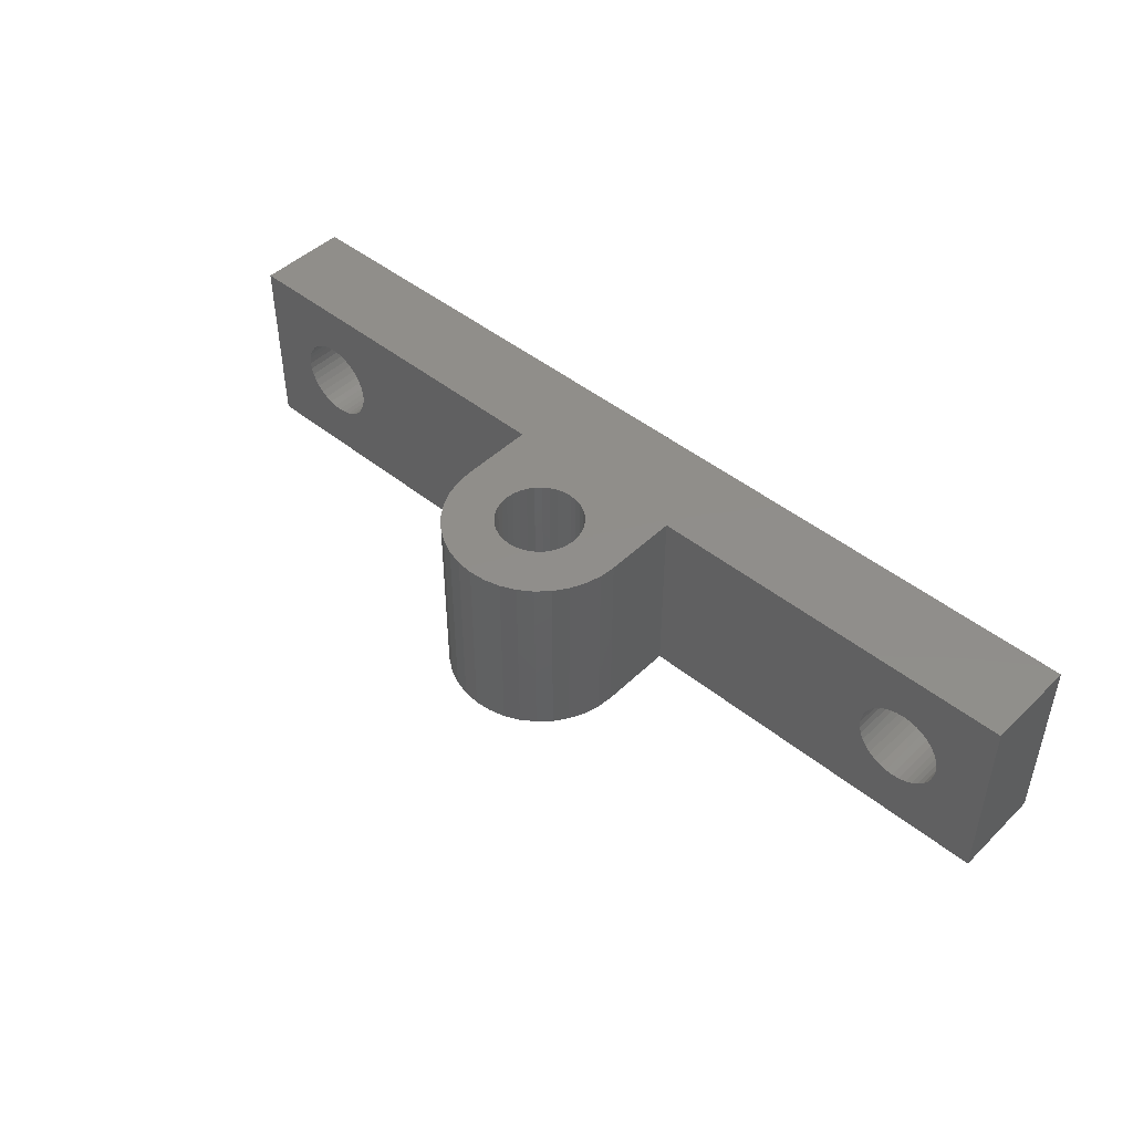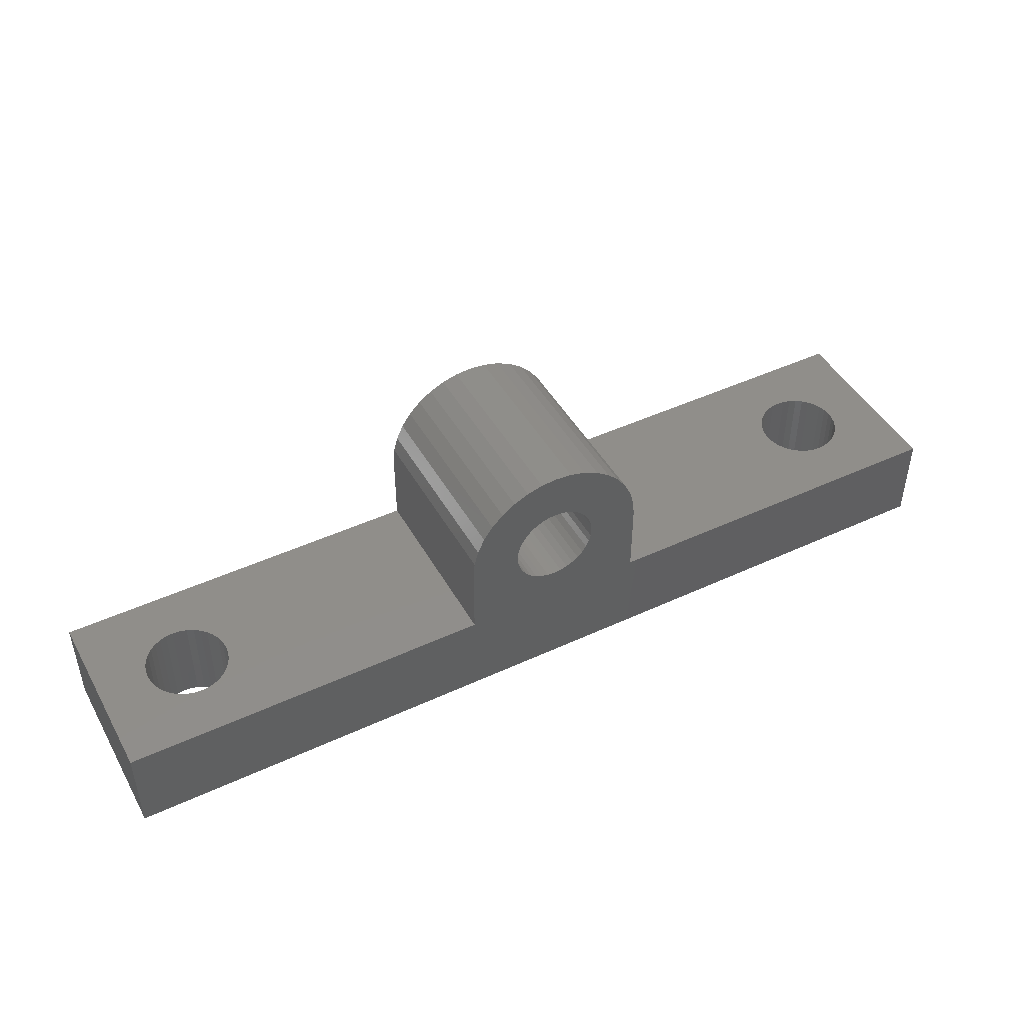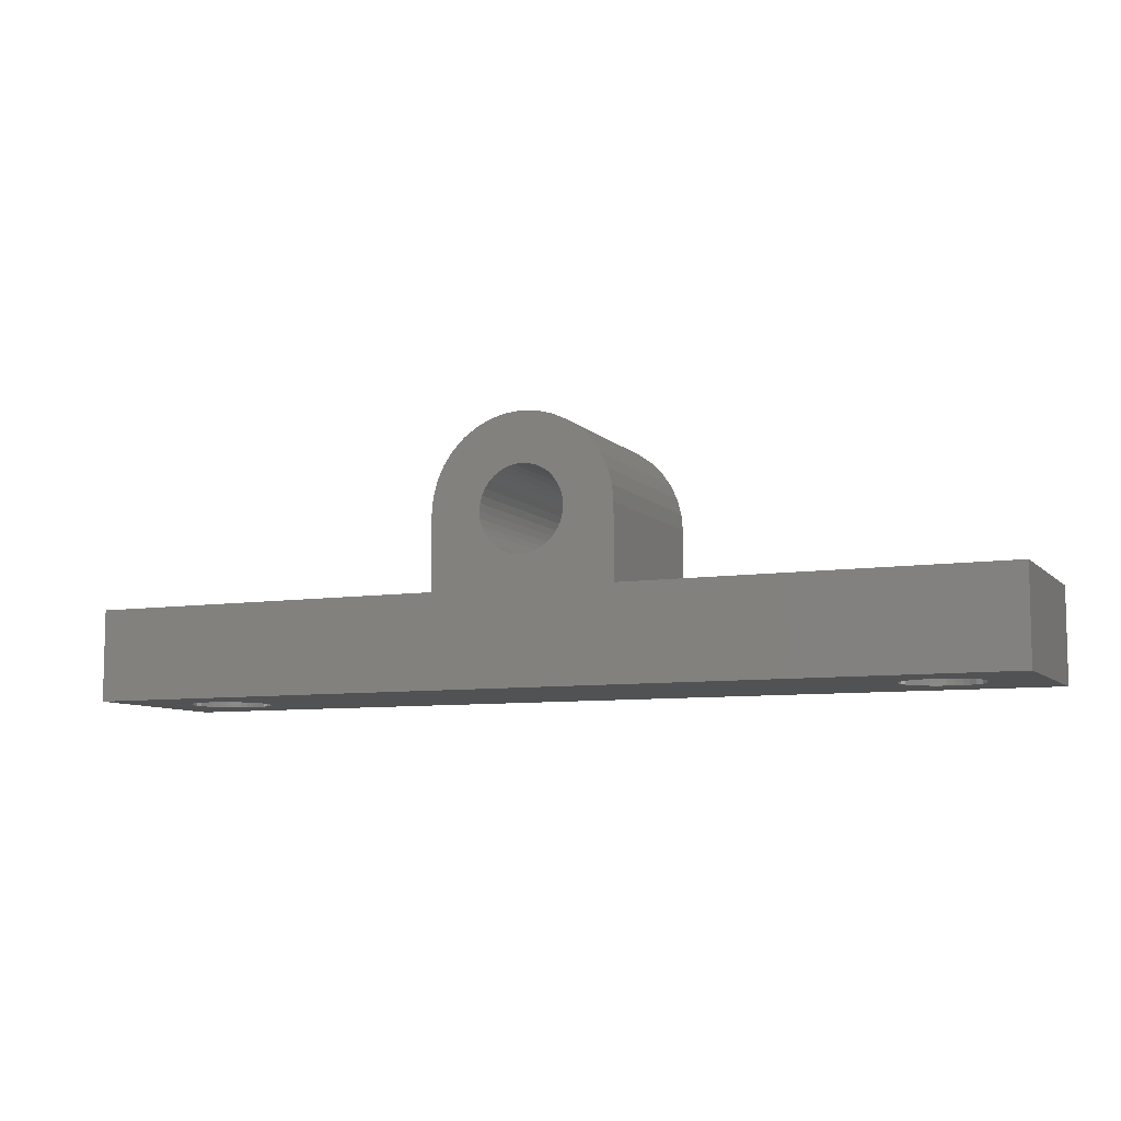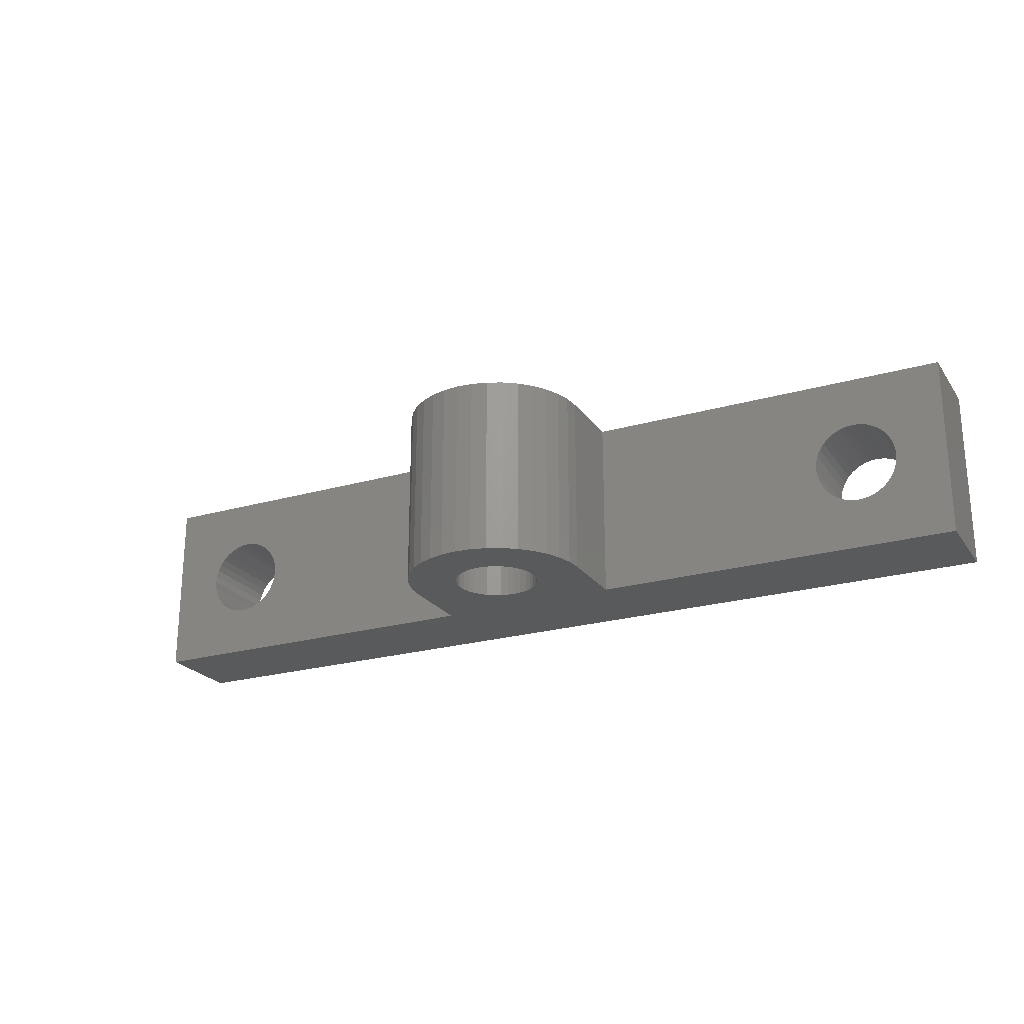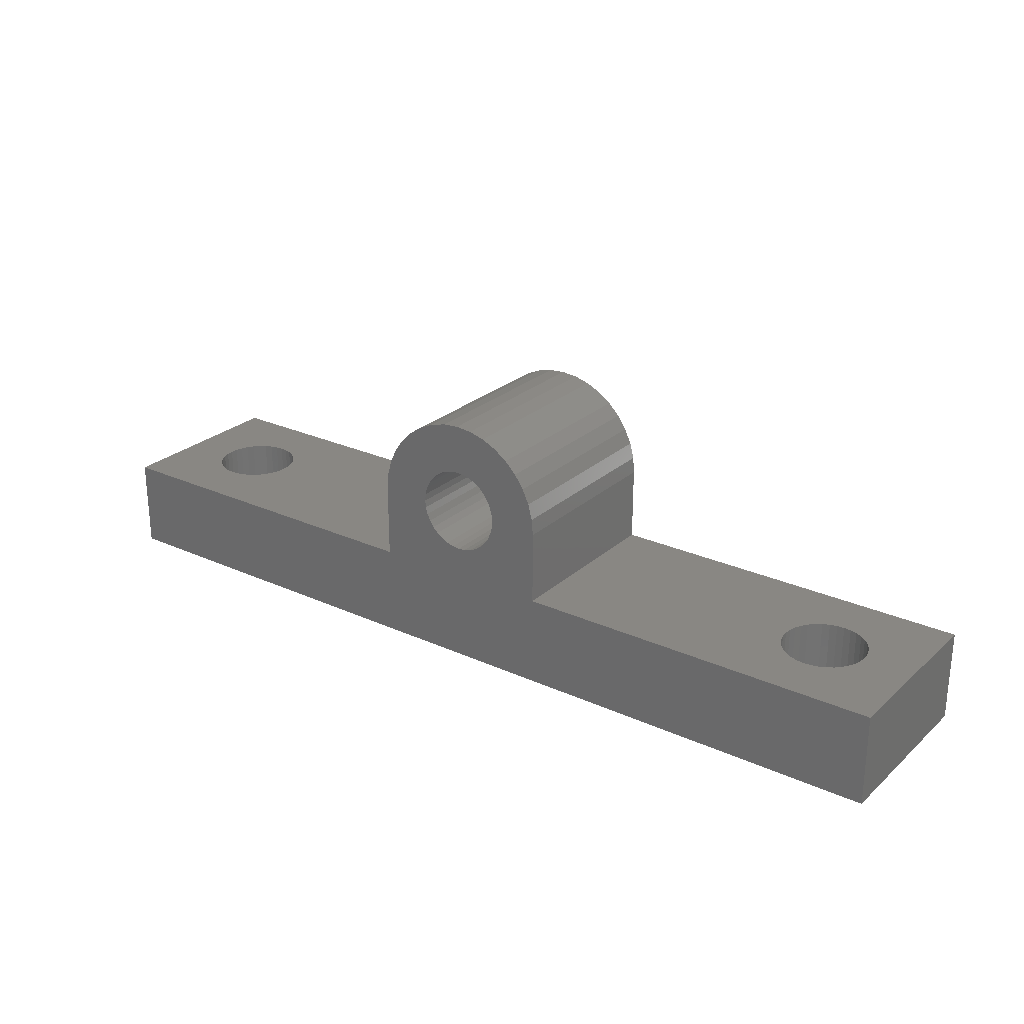
<metadata>
{"format":"stl","ext":"stl","renderer":"f3d","projection":"perspective","resolution":1024,"background":"white","views":[{"elev":46.3,"azim":42.6,"up":"+Y"},{"elev":45.8,"azim":152.0,"up":"+Z"},{"elev":-8.1,"azim":23.4,"up":"+Z"},{"elev":-23.1,"azim":26.1,"up":"+Y"},{"elev":25.7,"azim":-144.0,"up":"+Z"}]}
</metadata>
<code>
# stl→obj: 266 verts, 540 faces
v -18.05 1.125 5
v -17.89 0.7695 5
v -5 5 5
v -22.22 0.3907 5
v -22.11 0.7695 5
v -25 5 5
v -5 -5 5
v -17.89 -0.7695 5
v -18.05 -1.125 5
v -18.28 -1.446 5
v -18.55 -1.724 5
v -18.88 -1.949 5
v -20 -2.25 5
v -25 -5 5
v -19.61 -2.216 5
v -19.23 -2.114 5
v -17.78 0.3907 5
v -17.75 -1.267e-07 5
v -17.78 -0.3907 5
v -20.39 -2.216 5
v -20.77 -2.114 5
v -21.12 -1.949 5
v -21.45 -1.724 5
v -21.72 -1.446 5
v -21.95 -1.125 5
v -21.95 1.125 5
v -21.72 1.446 5
v -21.45 1.724 5
v -21.12 1.949 5
v -20.77 2.114 5
v -20.39 2.216 5
v -22.11 -0.7695 5
v -22.22 -0.3907 5
v -22.25 -1.267e-07 5
v -20 2.25 5
v -19.61 2.216 5
v -19.23 2.114 5
v -18.88 1.949 5
v -18.55 1.724 5
v -18.28 1.446 5
v 21.95 1.125 5
v 22.11 0.7695 5
v 25 5 5
v 17.78 0.3907 5
v 17.89 0.7695 5
v 5 5 5
v 18.05 1.125 5
v 22.11 -0.7695 5
v 21.95 -1.125 5
v 25 -5 5
v 21.72 -1.446 5
v 21.45 -1.724 5
v 21.12 -1.949 5
v 20.77 -2.114 5
v 20.39 -2.216 5
v 22.22 0.3907 5
v 22.25 -1.267e-07 5
v 22.22 -0.3907 5
v 20 -2.25 5
v 19.61 -2.216 5
v 5 -5 5
v 19.23 -2.114 5
v 18.87 -1.949 5
v 18.55 -1.724 5
v 18.28 -1.446 5
v 18.05 -1.125 5
v 18.28 1.446 5
v 18.55 1.724 5
v 18.87 1.949 5
v 17.89 -0.7695 5
v 17.78 -0.3907 5
v 17.75 -1.267e-07 5
v 20 2.25 5
v 19.61 2.216 5
v 19.23 2.114 5
v 20.39 2.216 5
v 20.77 2.114 5
v 21.12 1.949 5
v 21.45 1.724 5
v 21.72 1.446 5
v -18.05 -1.125 3.751e-16
v -17.89 -0.7695 3.533e-16
v 25 -5 6.123e-16
v -21.95 1.125 2.373e-16
v -22.11 0.7695 2.59e-16
v -25 5 3.079e-21
v 21.95 -1.125 3.751e-16
v 22.11 -0.7695 3.533e-16
v -20.39 2.216 1.705e-16
v -20.77 2.114 1.767e-16
v -21.12 1.949 1.869e-16
v 25 5 3.079e-21
v -17.89 0.7695 2.59e-16
v -18.05 1.125 2.373e-16
v -21.45 1.724 2.006e-16
v -21.72 1.446 2.176e-16
v 22.11 0.7695 2.59e-16
v 21.95 1.125 2.373e-16
v 21.72 1.446 2.176e-16
v 21.45 1.724 2.006e-16
v -22.22 0.3907 2.822e-16
v -22.25 -1.267e-07 3.062e-16
v -25 -5 6.123e-16
v -22.22 -0.3907 3.301e-16
v -22.11 -0.7695 3.533e-16
v -21.95 -1.125 3.751e-16
v -21.72 -1.446 3.947e-16
v -21.45 -1.724 4.117e-16
v 18.55 1.724 2.006e-16
v 18.28 1.446 2.176e-16
v 18.87 1.949 1.869e-16
v 18.05 1.125 2.373e-16
v 17.89 0.7695 2.59e-16
v 17.78 0.3907 2.822e-16
v -18.28 1.446 2.176e-16
v -18.55 1.724 2.006e-16
v -18.88 1.949 1.869e-16
v -19.23 2.114 1.767e-16
v -19.61 2.216 1.705e-16
v -20 2.25 1.684e-16
v 22.22 -0.3907 3.301e-16
v 22.25 -1.267e-07 3.062e-16
v 22.22 0.3907 2.822e-16
v 21.12 1.949 1.869e-16
v 20.77 2.114 1.767e-16
v 20.39 2.216 1.705e-16
v 20 2.25 1.684e-16
v 19.61 2.216 1.705e-16
v 19.23 2.114 1.767e-16
v -21.12 -1.949 4.255e-16
v -20.77 -2.114 4.356e-16
v -20.39 -2.216 4.418e-16
v -18.88 -1.949 4.255e-16
v -18.55 -1.724 4.117e-16
v -18.28 -1.446 3.947e-16
v 17.89 -0.7695 3.533e-16
v 18.05 -1.125 3.751e-16
v 18.28 -1.446 3.947e-16
v 18.55 -1.724 4.117e-16
v -20 -2.25 4.439e-16
v -19.61 -2.216 4.418e-16
v -19.23 -2.114 4.356e-16
v 17.78 -0.3907 3.301e-16
v -17.78 -0.3907 3.301e-16
v 17.75 -1.267e-07 3.062e-16
v -17.75 -1.267e-07 3.062e-16
v -17.78 0.3907 2.822e-16
v 20 -2.25 4.439e-16
v 20.39 -2.216 4.418e-16
v 20.77 -2.114 4.356e-16
v 21.12 -1.949 4.255e-16
v 21.45 -1.724 4.117e-16
v 21.72 -1.446 3.947e-16
v 18.87 -1.949 4.255e-16
v 19.23 -2.114 4.356e-16
v 19.61 -2.216 4.418e-16
v 5 -5 9
v 2.265 -5 8.601
v 2.161 -5 8.213
v 1.992 -5 7.85
v 1.762 -5 7.522
v -1.762 -5 7.522
v -1.992 -5 7.85
v -2.161 -5 8.213
v -5 -5 9
v 1.478 -5 7.238
v 1.15 -5 7.008
v 0.7866 -5 6.839
v 0.3994 -5 6.735
v -8.292e-06 -5 6.7
v -0.3994 -5 6.735
v -0.7866 -5 6.839
v -1.15 -5 7.008
v -1.478 -5 7.238
v -2.265 -5 8.601
v -2.3 -5 9
v -4.924 -5 9.868
v -2.265 -5 9.399
v -4.698 -5 10.71
v -2.161 -5 9.787
v -4.33 -5 11.5
v -1.992 -5 10.15
v -3.83 -5 12.21
v -1.762 -5 10.48
v -3.214 -5 12.83
v -1.478 -5 10.76
v -2.5 -5 13.33
v -1.15 -5 10.99
v -1.71 -5 13.7
v -0.7866 -5 11.16
v -0.8682 -5 13.92
v -0.3994 -5 11.27
v -8.292e-06 -5 14
v -8.292e-06 -5 11.3
v 0.8682 -5 13.92
v 0.3994 -5 11.27
v 1.71 -5 13.7
v 0.7866 -5 11.16
v 2.5 -5 13.33
v 1.15 -5 10.99
v 3.214 -5 12.83
v 1.478 -5 10.76
v 3.83 -5 12.21
v 1.762 -5 10.48
v 4.33 -5 11.5
v 1.992 -5 10.15
v 4.698 -5 10.71
v 2.161 -5 9.787
v 4.924 -5 9.868
v 2.265 -5 9.399
v 2.3 -5 9
v -5 5 9
v -2.265 5 8.601
v -2.161 5 8.213
v -1.992 5 7.85
v -1.762 5 7.522
v 0.7866 5 6.839
v 1.15 5 7.008
v 1.478 5 7.238
v 1.762 5 7.522
v 1.992 5 7.85
v 2.161 5 8.213
v 5 5 9
v -1.478 5 7.238
v -1.15 5 7.008
v -0.7866 5 6.839
v -0.3994 5 6.735
v -8.292e-06 5 6.7
v 0.3994 5 6.735
v 2.265 5 8.601
v 2.3 5 9
v 4.924 5 9.868
v 2.265 5 9.399
v 4.698 5 10.71
v 2.161 5 9.787
v 4.33 5 11.5
v 1.992 5 10.15
v 3.83 5 12.21
v 1.762 5 10.48
v 3.214 5 12.83
v 1.478 5 10.76
v 2.5 5 13.33
v 1.15 5 10.99
v 1.71 5 13.7
v 0.7866 5 11.16
v 0.8682 5 13.92
v 0.3994 5 11.27
v -8.292e-06 5 14
v -8.292e-06 5 11.3
v -0.8682 5 13.92
v -0.3994 5 11.27
v -1.71 5 13.7
v -0.7866 5 11.16
v -2.5 5 13.33
v -1.15 5 10.99
v -3.214 5 12.83
v -1.478 5 10.76
v -3.83 5 12.21
v -1.762 5 10.48
v -4.33 5 11.5
v -1.992 5 10.15
v -4.698 5 10.71
v -2.161 5 9.787
v -4.924 5 9.868
v -2.265 5 9.399
v -2.3 5 9
f 1 2 3
f 4 5 6
f 7 8 9
f 9 10 7
f 7 10 11
f 7 11 12
f 13 14 15
f 15 14 7
f 15 7 16
f 16 7 12
f 2 17 3
f 3 17 18
f 3 18 7
f 7 18 19
f 7 19 8
f 13 20 14
f 14 20 21
f 14 21 22
f 22 23 14
f 14 23 24
f 14 24 25
f 5 26 6
f 6 26 27
f 6 27 28
f 28 29 6
f 6 29 30
f 6 30 31
f 25 32 14
f 14 32 33
f 14 33 6
f 6 33 34
f 6 34 4
f 31 35 6
f 6 35 36
f 6 36 3
f 3 36 37
f 3 37 38
f 38 39 3
f 3 39 40
f 3 40 1
f 41 42 43
f 44 45 46
f 46 45 47
f 48 49 50
f 50 49 51
f 50 51 52
f 52 53 50
f 50 53 54
f 50 54 55
f 42 56 43
f 43 56 57
f 43 57 50
f 50 57 58
f 50 58 48
f 55 59 50
f 50 59 60
f 50 60 61
f 61 60 62
f 61 62 63
f 63 64 61
f 61 64 65
f 61 65 66
f 47 67 46
f 46 67 68
f 46 68 69
f 66 70 61
f 61 70 71
f 61 71 46
f 46 71 72
f 46 72 44
f 73 43 74
f 74 43 46
f 74 46 75
f 75 46 69
f 73 76 43
f 43 76 77
f 43 77 78
f 78 79 43
f 43 79 80
f 43 80 41
f 81 82 83
f 84 85 86
f 87 88 83
f 89 90 86
f 86 90 91
f 92 93 94
f 91 95 86
f 86 95 96
f 86 96 84
f 97 98 92
f 92 98 99
f 92 99 100
f 85 101 86
f 86 101 102
f 86 102 103
f 103 102 104
f 103 104 105
f 105 106 103
f 103 106 107
f 103 107 108
f 109 110 93
f 109 93 111
f 110 112 93
f 93 112 113
f 93 113 114
f 94 115 92
f 92 115 116
f 92 116 117
f 117 118 92
f 92 118 119
f 92 119 86
f 86 119 120
f 86 120 89
f 88 121 83
f 83 121 122
f 83 122 92
f 92 122 123
f 92 123 97
f 100 124 92
f 92 124 125
f 92 125 126
f 126 127 92
f 92 127 128
f 92 128 93
f 93 128 129
f 93 129 111
f 108 130 103
f 103 130 131
f 103 131 132
f 133 134 83
f 83 134 135
f 83 135 81
f 136 137 82
f 82 137 138
f 82 138 139
f 132 140 103
f 103 140 141
f 103 141 83
f 83 141 142
f 83 142 133
f 136 82 143
f 143 82 144
f 143 144 145
f 145 144 146
f 145 146 114
f 114 146 147
f 114 147 93
f 148 149 83
f 83 149 150
f 83 150 151
f 151 152 83
f 83 152 153
f 83 153 87
f 139 154 82
f 82 154 155
f 82 155 83
f 83 155 156
f 83 156 148
f 14 6 103
f 103 6 86
f 83 50 61
f 83 61 103
f 103 61 7
f 103 7 14
f 61 157 158
f 158 159 61
f 61 159 160
f 61 160 161
f 162 163 7
f 7 163 164
f 7 164 165
f 161 166 61
f 61 166 167
f 61 167 168
f 168 169 61
f 61 169 170
f 61 170 7
f 7 170 171
f 7 171 172
f 172 173 7
f 7 173 174
f 7 174 162
f 164 175 165
f 165 175 176
f 165 176 177
f 177 176 178
f 177 178 179
f 179 178 180
f 179 180 181
f 181 180 182
f 181 182 183
f 183 182 184
f 183 184 185
f 185 184 186
f 185 186 187
f 187 186 188
f 187 188 189
f 189 188 190
f 189 190 191
f 191 190 192
f 191 192 193
f 193 192 194
f 193 194 195
f 195 194 196
f 195 196 197
f 197 196 198
f 197 198 199
f 199 198 200
f 199 200 201
f 201 200 202
f 201 202 203
f 203 202 204
f 203 204 205
f 205 204 206
f 205 206 207
f 207 206 208
f 207 208 209
f 209 208 210
f 209 210 157
f 157 210 211
f 157 211 158
f 43 50 92
f 92 50 83
f 86 6 3
f 86 3 92
f 92 3 46
f 92 46 43
f 3 212 213
f 213 214 3
f 3 214 215
f 3 215 216
f 217 218 46
f 46 218 219
f 46 219 220
f 220 221 46
f 46 221 222
f 46 222 223
f 216 224 3
f 3 224 225
f 3 225 226
f 226 227 3
f 3 227 228
f 3 228 46
f 46 228 229
f 46 229 217
f 222 230 223
f 223 230 231
f 223 231 232
f 232 231 233
f 232 233 234
f 234 233 235
f 234 235 236
f 236 235 237
f 236 237 238
f 238 237 239
f 238 239 240
f 240 239 241
f 240 241 242
f 242 241 243
f 242 243 244
f 244 243 245
f 244 245 246
f 246 245 247
f 246 247 248
f 248 247 249
f 248 249 250
f 250 249 251
f 250 251 252
f 252 251 253
f 252 253 254
f 254 253 255
f 254 255 256
f 256 255 257
f 256 257 258
f 258 257 259
f 258 259 260
f 260 259 261
f 260 261 262
f 262 261 263
f 262 263 264
f 264 263 265
f 264 265 212
f 212 265 266
f 212 266 213
f 31 120 35
f 35 120 119
f 35 119 36
f 36 119 118
f 36 118 37
f 37 118 117
f 37 117 38
f 38 117 116
f 38 116 39
f 39 116 115
f 39 115 40
f 40 115 94
f 40 94 1
f 1 94 93
f 1 93 2
f 2 93 147
f 2 147 17
f 17 147 146
f 17 146 18
f 18 146 144
f 18 144 19
f 19 144 82
f 19 82 8
f 8 82 81
f 8 81 9
f 9 81 135
f 9 135 10
f 10 135 134
f 10 134 11
f 11 134 133
f 11 133 12
f 12 133 142
f 12 142 16
f 16 142 141
f 16 141 15
f 15 141 140
f 15 140 13
f 13 140 132
f 13 132 20
f 20 132 131
f 20 131 21
f 21 131 130
f 21 130 22
f 22 130 108
f 22 108 23
f 23 108 107
f 23 107 24
f 24 107 106
f 24 106 25
f 25 106 105
f 25 105 32
f 32 105 104
f 32 104 33
f 33 104 102
f 33 102 34
f 34 102 101
f 34 101 4
f 4 101 85
f 4 85 5
f 5 85 84
f 5 84 26
f 26 84 96
f 26 96 27
f 27 96 95
f 27 95 28
f 28 95 91
f 28 91 29
f 29 91 90
f 29 90 30
f 30 90 89
f 30 89 31
f 31 89 120
f 74 127 73
f 73 127 126
f 73 126 76
f 76 126 125
f 76 125 77
f 77 125 124
f 77 124 78
f 78 124 100
f 78 100 79
f 79 100 99
f 79 99 80
f 80 99 98
f 80 98 41
f 41 98 97
f 41 97 42
f 42 97 123
f 42 123 56
f 56 123 122
f 56 122 57
f 57 122 121
f 57 121 58
f 58 121 88
f 58 88 48
f 48 88 87
f 48 87 49
f 49 87 153
f 49 153 51
f 51 153 152
f 51 152 52
f 52 152 151
f 52 151 53
f 53 151 150
f 53 150 54
f 54 150 149
f 54 149 55
f 55 149 148
f 55 148 59
f 59 148 156
f 59 156 60
f 60 156 155
f 60 155 62
f 62 155 154
f 62 154 63
f 63 154 139
f 63 139 64
f 64 139 138
f 64 138 65
f 65 138 137
f 65 137 66
f 66 137 136
f 66 136 70
f 70 136 143
f 70 143 71
f 71 143 145
f 71 145 72
f 72 145 114
f 72 114 44
f 44 114 113
f 44 113 45
f 45 113 112
f 45 112 47
f 47 112 110
f 47 110 67
f 67 110 109
f 67 109 68
f 68 109 111
f 68 111 69
f 69 111 129
f 69 129 75
f 75 129 128
f 75 128 74
f 74 128 127
f 157 61 223
f 223 61 46
f 212 165 177
f 212 177 264
f 264 177 179
f 264 179 262
f 262 179 181
f 262 181 260
f 260 181 183
f 260 183 258
f 258 183 185
f 258 185 256
f 256 185 187
f 256 187 254
f 254 187 189
f 254 189 252
f 252 189 191
f 252 191 250
f 250 191 193
f 250 193 248
f 248 193 195
f 248 195 246
f 246 195 197
f 246 197 244
f 244 197 199
f 244 199 242
f 242 199 201
f 242 201 240
f 240 201 203
f 240 203 238
f 238 203 205
f 238 205 236
f 236 205 207
f 236 207 234
f 234 207 209
f 234 209 232
f 232 209 157
f 232 157 223
f 7 165 3
f 3 165 212
f 230 211 231
f 231 211 210
f 231 210 233
f 233 210 208
f 233 208 235
f 235 208 206
f 235 206 237
f 237 206 204
f 237 204 239
f 239 204 202
f 239 202 241
f 241 202 200
f 241 200 243
f 243 200 198
f 243 198 245
f 245 198 196
f 245 196 247
f 247 196 194
f 247 194 249
f 249 194 192
f 249 192 251
f 251 192 190
f 251 190 253
f 253 190 188
f 253 188 255
f 255 188 186
f 255 186 257
f 257 186 184
f 257 184 259
f 259 184 182
f 259 182 261
f 261 182 180
f 261 180 263
f 263 180 178
f 263 178 265
f 265 178 176
f 265 176 266
f 266 176 175
f 266 175 213
f 213 175 164
f 213 164 214
f 214 164 163
f 214 163 215
f 215 163 162
f 215 162 216
f 216 162 174
f 216 174 224
f 224 174 173
f 224 173 225
f 225 173 172
f 225 172 226
f 226 172 171
f 226 171 227
f 227 171 170
f 227 170 228
f 228 170 169
f 228 169 229
f 229 169 168
f 229 168 217
f 217 168 167
f 217 167 218
f 218 167 166
f 218 166 219
f 219 166 161
f 219 161 220
f 220 161 160
f 220 160 221
f 221 160 159
f 221 159 222
f 222 159 158
f 222 158 230
f 230 158 211

</code>
